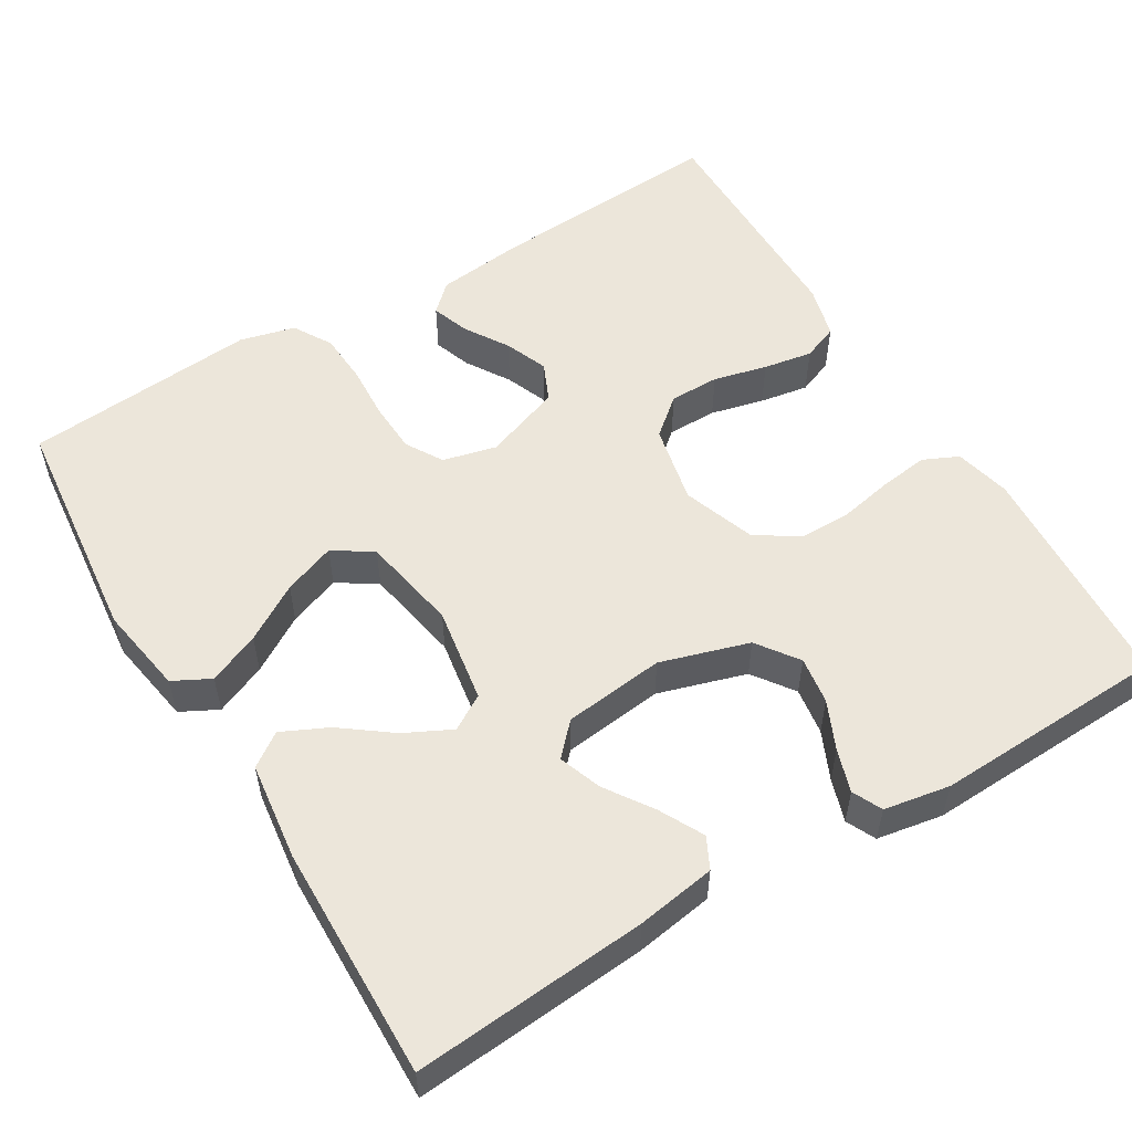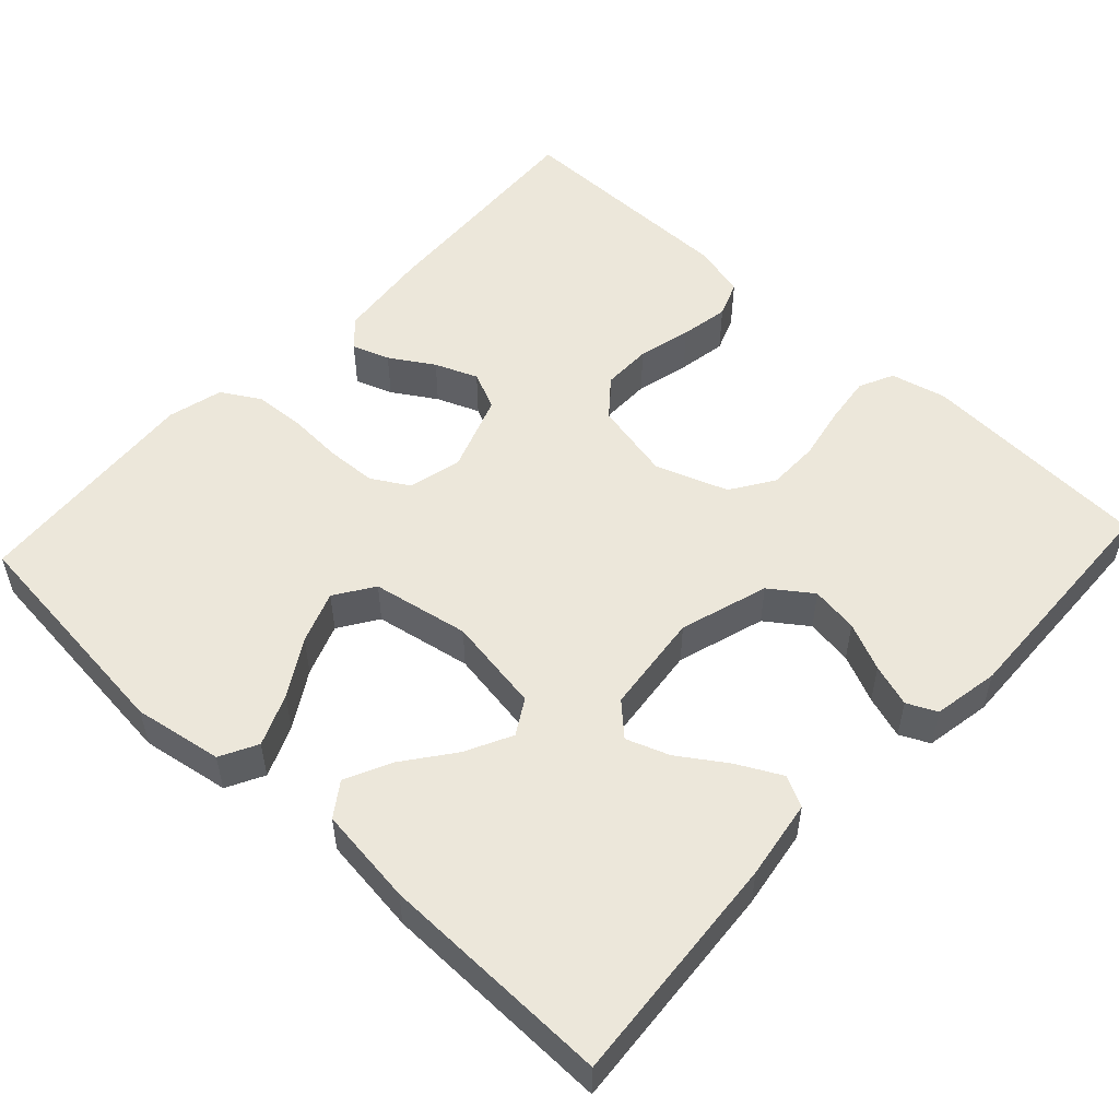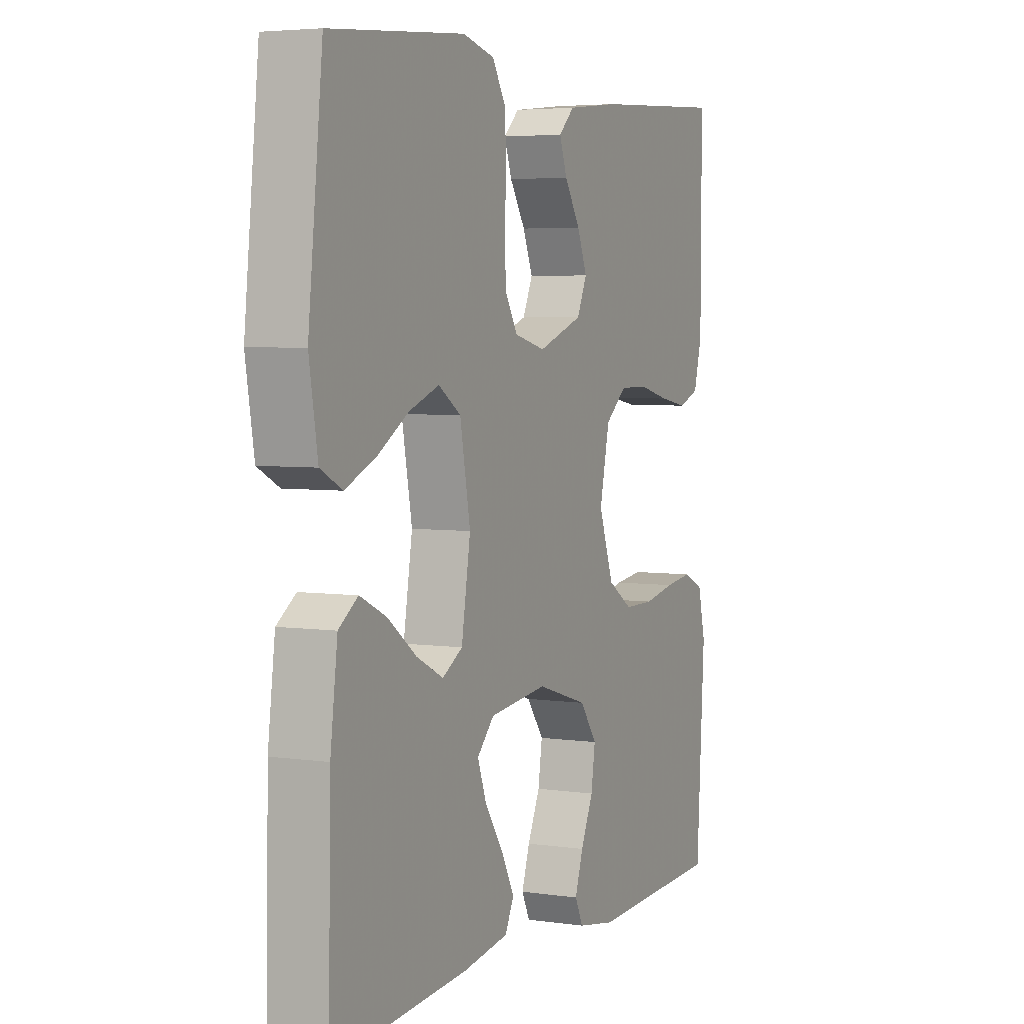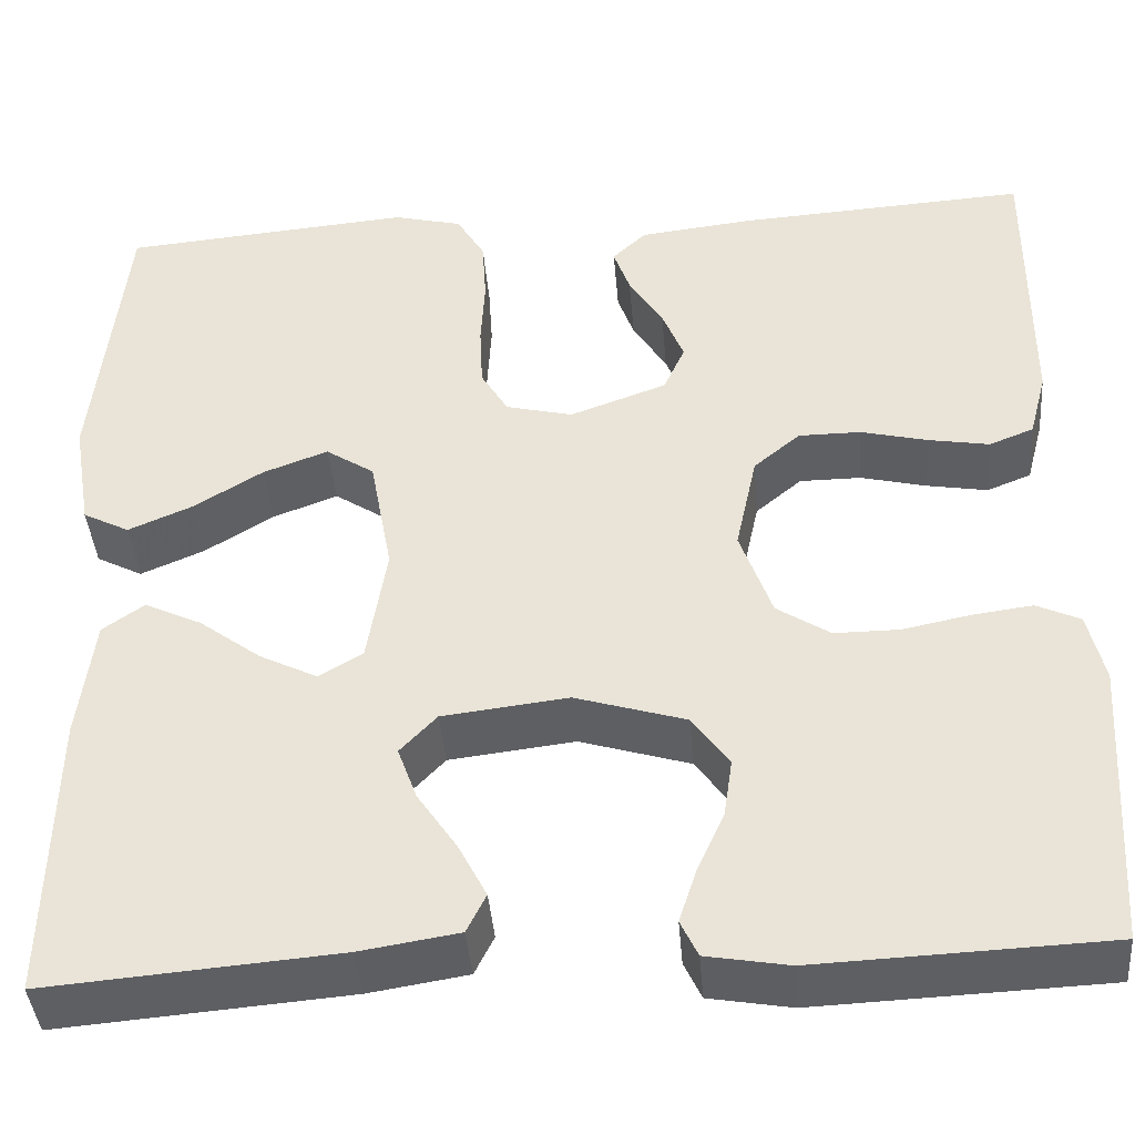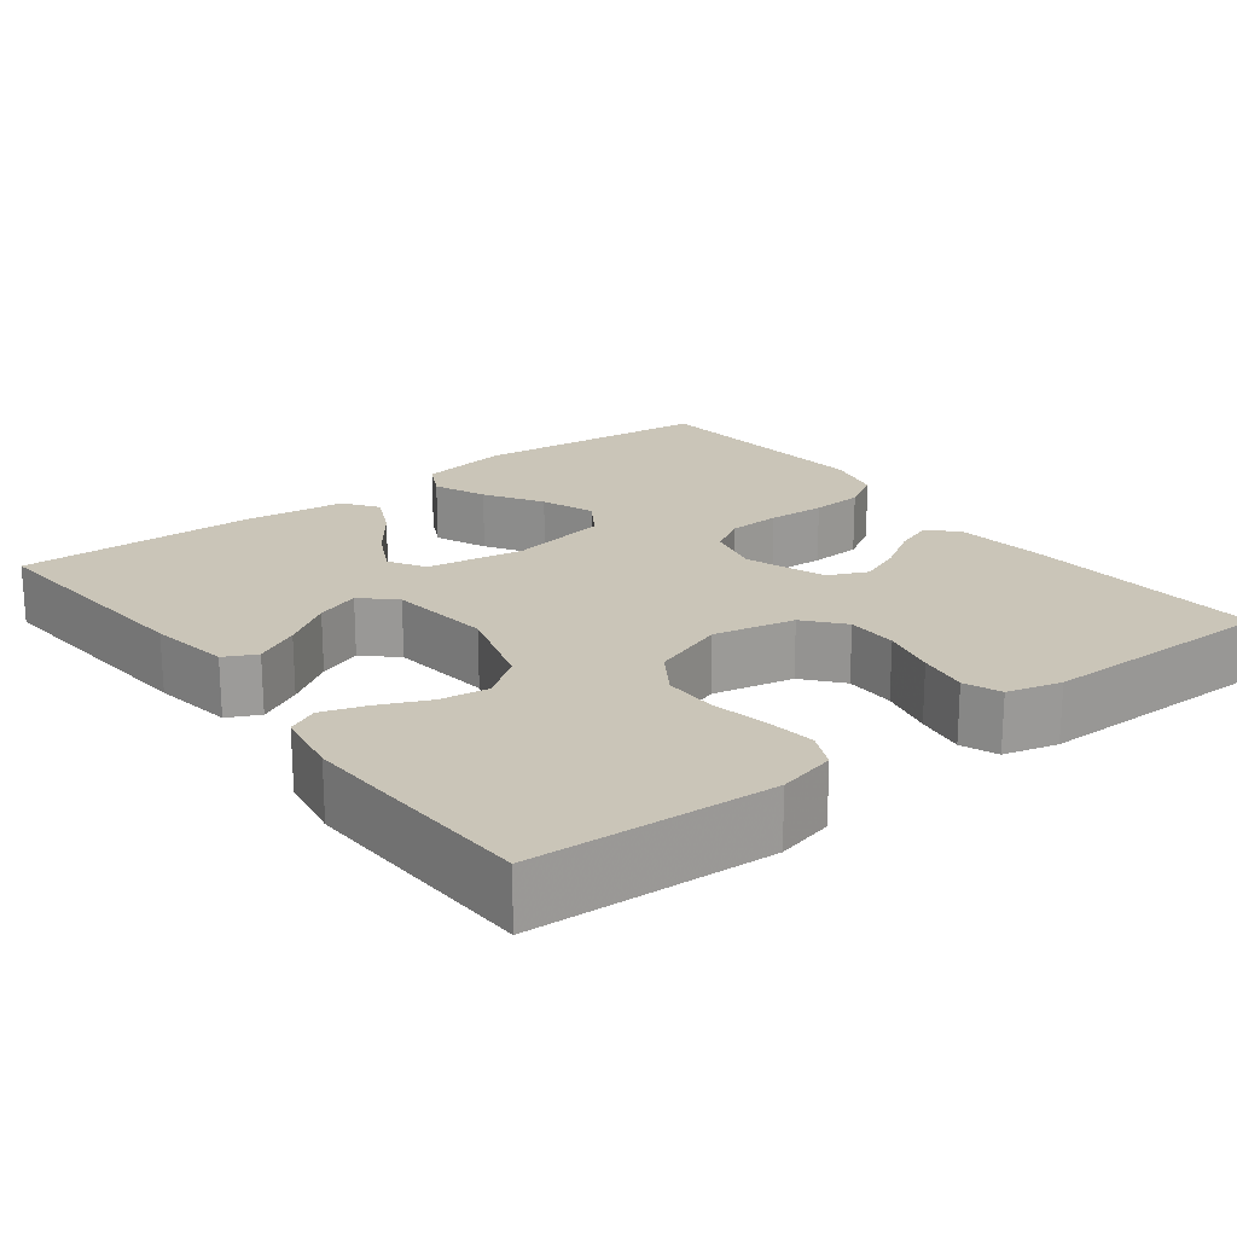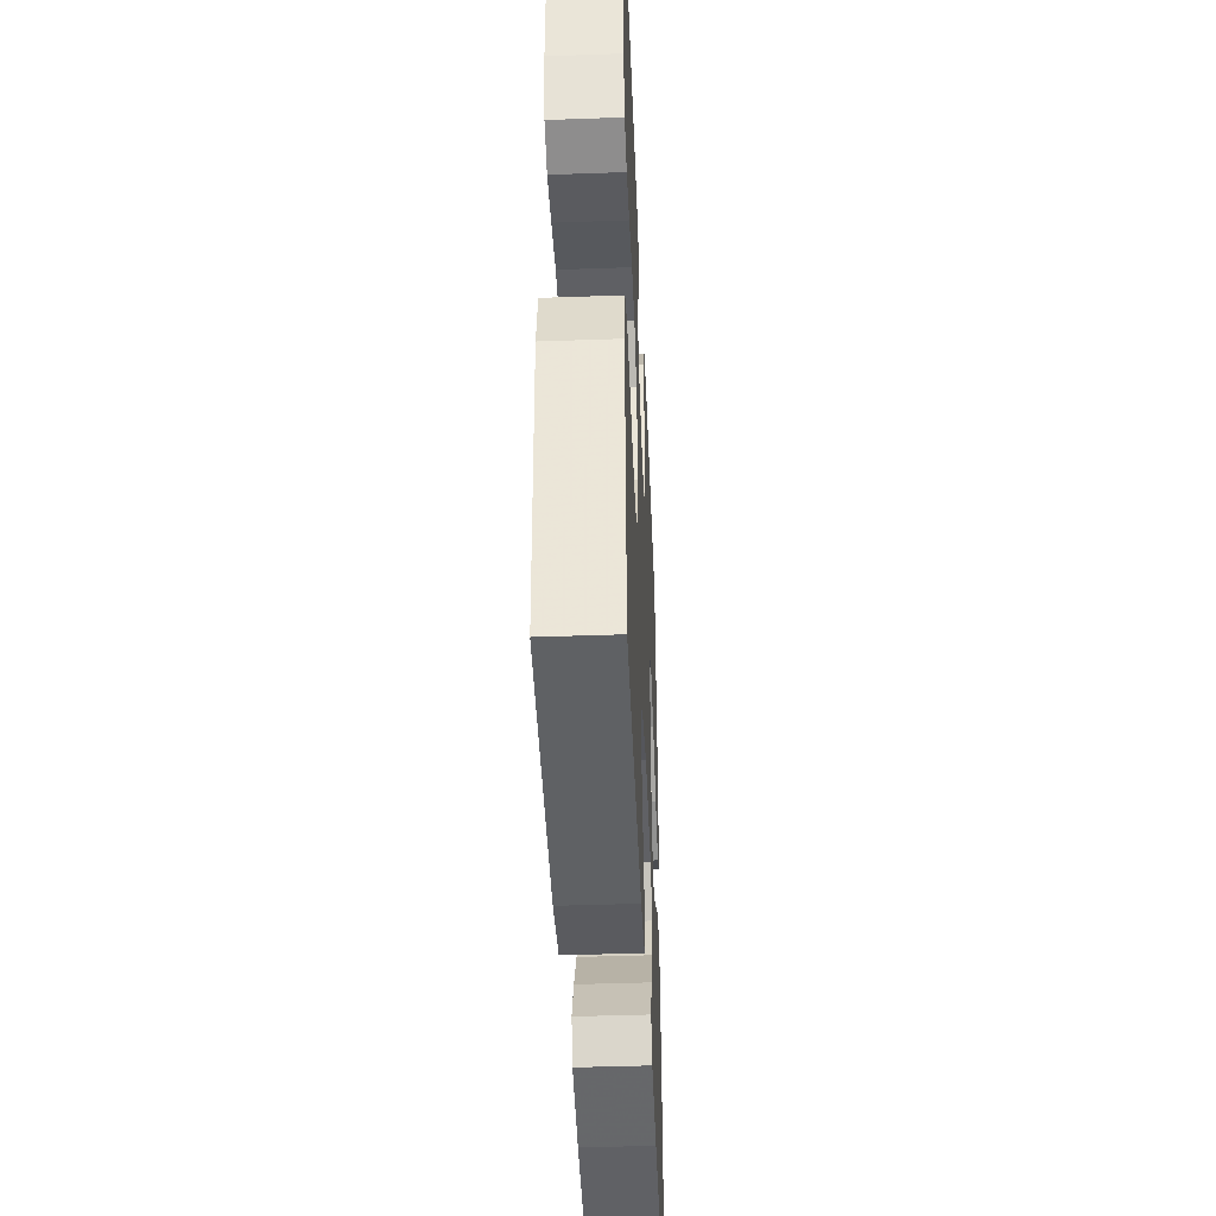
<metadata>
{"format":"obj","ext":"obj","renderer":"f3d","projection":"perspective","resolution":1024,"background":"white","views":[{"elev":54.6,"azim":148.9,"up":"+Y"},{"elev":53.0,"azim":132.9,"up":"+Y"},{"elev":4.5,"azim":115.2,"up":"+Z"},{"elev":-41.3,"azim":-175.3,"up":"+Z"},{"elev":20.4,"azim":-127.5,"up":"+Y"},{"elev":-43.4,"azim":-87.6,"up":"+Z"}]}
</metadata>
<code>
v 0.5 0.07 0.5
v 0.532 0.07 0.2
v 0.513 0.07 0.086
v 0.465 0.07 0.061
v 0.399 0.07 0.089
v 0.327 0.07 0.133
v 0.26 0.07 0.158
v 0.21 0.07 0.125
v 0.187 0.07 0
v 0.207 0.07 -0.123
v 0.252 0.07 -0.15
v 0.312 0.07 -0.12
v 0.376 0.07 -0.072
v 0.435 0.07 -0.044
v 0.478 0.07 -0.074
v 0.494 0.07 -0.2
v 0.5 0.07 -0.5
v 0.2 0.07 -0.476
v 0.098 0.07 -0.46
v 0.078 0.07 -0.42
v 0.107 0.07 -0.364
v 0.148 0.07 -0.303
v 0.168 0.07 -0.248
v 0.13 0.07 -0.208
v 0 0.07 -0.193
v -0.114 0.07 -0.228
v -0.152 0.07 -0.281
v -0.143 0.07 -0.342
v -0.115 0.07 -0.404
v -0.097 0.07 -0.459
v -0.115 0.07 -0.497
v -0.2 0.07 -0.512
v -0.5 0.07 -0.5
v -0.518 0.07 -0.2
v -0.501 0.07 -0.128
v -0.456 0.07 -0.107
v -0.394 0.07 -0.115
v -0.324 0.07 -0.129
v -0.257 0.07 -0.129
v -0.202 0.07 -0.093
v -0.169 0.07 0
v -0.191 0.07 0.102
v -0.239 0.07 0.142
v -0.303 0.07 0.142
v -0.372 0.07 0.125
v -0.435 0.07 0.114
v -0.481 0.07 0.132
v -0.499 0.07 0.2
v -0.5 0.07 0.5
v -0.2 0.07 0.482
v -0.083 0.07 0.469
v -0.048 0.07 0.436
v -0.065 0.07 0.388
v -0.1 0.07 0.332
v -0.122 0.07 0.277
v -0.1 0.07 0.228
v 0 0.07 0.192
v 0.069 0.07 0.209
v 0.097 0.07 0.256
v 0.1 0.07 0.321
v 0.096 0.07 0.393
v 0.1 0.07 0.458
v 0.129 0.07 0.507
v 0.2 0.07 0.525
v 0.5 0 0.5
v 0.532 0 0.2
v 0.513 0 0.086
v 0.465 0 0.061
v 0.399 0 0.089
v 0.327 0 0.133
v 0.26 0 0.158
v 0.21 0 0.125
v 0.187 0 0
v 0.207 0 -0.123
v 0.252 0 -0.15
v 0.312 0 -0.12
v 0.376 0 -0.072
v 0.435 0 -0.044
v 0.478 0 -0.074
v 0.494 0 -0.2
v 0.5 0 -0.5
v 0.2 0 -0.476
v 0.098 0 -0.46
v 0.078 0 -0.42
v 0.107 0 -0.364
v 0.148 0 -0.303
v 0.168 0 -0.248
v 0.13 0 -0.208
v 0 0 -0.193
v -0.114 0 -0.228
v -0.152 0 -0.281
v -0.143 0 -0.342
v -0.115 0 -0.404
v -0.097 0 -0.459
v -0.115 0 -0.497
v -0.2 0 -0.512
v -0.5 0 -0.5
v -0.518 0 -0.2
v -0.501 0 -0.128
v -0.456 0 -0.107
v -0.394 0 -0.115
v -0.324 0 -0.129
v -0.257 0 -0.129
v -0.202 0 -0.093
v -0.169 0 0
v -0.191 0 0.102
v -0.239 0 0.142
v -0.303 0 0.142
v -0.372 0 0.125
v -0.435 0 0.114
v -0.481 0 0.132
v -0.499 0 0.2
v -0.5 0 0.5
v -0.2 0 0.482
v -0.083 0 0.469
v -0.048 0 0.436
v -0.065 0 0.388
v -0.1 0 0.332
v -0.122 0 0.277
v -0.1 0 0.228
v 0 0 0.192
v 0.069 0 0.209
v 0.097 0 0.256
v 0.1 0 0.321
v 0.096 0 0.393
v 0.1 0 0.458
v 0.129 0 0.507
v 0.2 0 0.525
f 60 61 62 63
f 59 60 63 64
f 51 52 53 54
f 51 54 55
f 50 51 55
f 49 50 55
f 48 49 55 56
f 44 45 46 47
f 44 47 48 56
f 35 36 37 38
f 33 34 35 38
f 33 38 39
f 32 33 39 40
f 28 29 30 31
f 28 31 32 40
f 19 20 21 22
f 19 22 23
f 18 19 23
f 17 18 23
f 16 17 23 24
f 12 13 14 15
f 11 12 15 16
f 3 4 5 6
f 3 6 7
f 2 3 7
f 59 64 1 2
f 58 59 2 7
f 57 58 7 8
f 43 44 56 57
f 42 43 57 8
f 41 42 8 9
f 40 41 9 10
f 27 28 40
f 26 27 40
f 25 26 40 10
f 11 16 24 25
f 10 11 25
f 127 126 125 124
f 128 127 124 123
f 118 117 116 115
f 119 118 115
f 119 115 114
f 119 114 113
f 120 119 113 112
f 111 110 109 108
f 120 112 111 108
f 102 101 100 99
f 102 99 98 97
f 103 102 97
f 104 103 97 96
f 95 94 93 92
f 104 96 95 92
f 86 85 84 83
f 87 86 83
f 87 83 82
f 87 82 81
f 88 87 81 80
f 79 78 77 76
f 80 79 76 75
f 70 69 68 67
f 71 70 67
f 71 67 66
f 66 65 128 123
f 71 66 123 122
f 72 71 122 121
f 121 120 108 107
f 72 121 107 106
f 73 72 106 105
f 74 73 105 104
f 104 92 91
f 104 91 90
f 74 104 90 89
f 89 88 80 75
f 89 75 74
f 1 65 66 2
f 2 66 67 3
f 3 67 68 4
f 4 68 69 5
f 5 69 70 6
f 6 70 71 7
f 7 71 72 8
f 8 72 73 9
f 9 73 74 10
f 10 74 75 11
f 11 75 76 12
f 12 76 77 13
f 13 77 78 14
f 14 78 79 15
f 15 79 80 16
f 16 80 81 17
f 17 81 82 18
f 18 82 83 19
f 19 83 84 20
f 20 84 85 21
f 21 85 86 22
f 22 86 87 23
f 23 87 88 24
f 24 88 89 25
f 25 89 90 26
f 26 90 91 27
f 27 91 92 28
f 28 92 93 29
f 29 93 94 30
f 30 94 95 31
f 31 95 96 32
f 32 96 97 33
f 33 97 98 34
f 34 98 99 35
f 35 99 100 36
f 36 100 101 37
f 37 101 102 38
f 38 102 103 39
f 39 103 104 40
f 40 104 105 41
f 41 105 106 42
f 42 106 107 43
f 43 107 108 44
f 44 108 109 45
f 45 109 110 46
f 46 110 111 47
f 47 111 112 48
f 48 112 113 49
f 49 113 114 50
f 50 114 115 51
f 51 115 116 52
f 52 116 117 53
f 53 117 118 54
f 54 118 119 55
f 55 119 120 56
f 56 120 121 57
f 57 121 122 58
f 58 122 123 59
f 59 123 124 60
f 60 124 125 61
f 61 125 126 62
f 62 126 127 63
f 63 127 128 64
f 64 128 65 1

</code>
